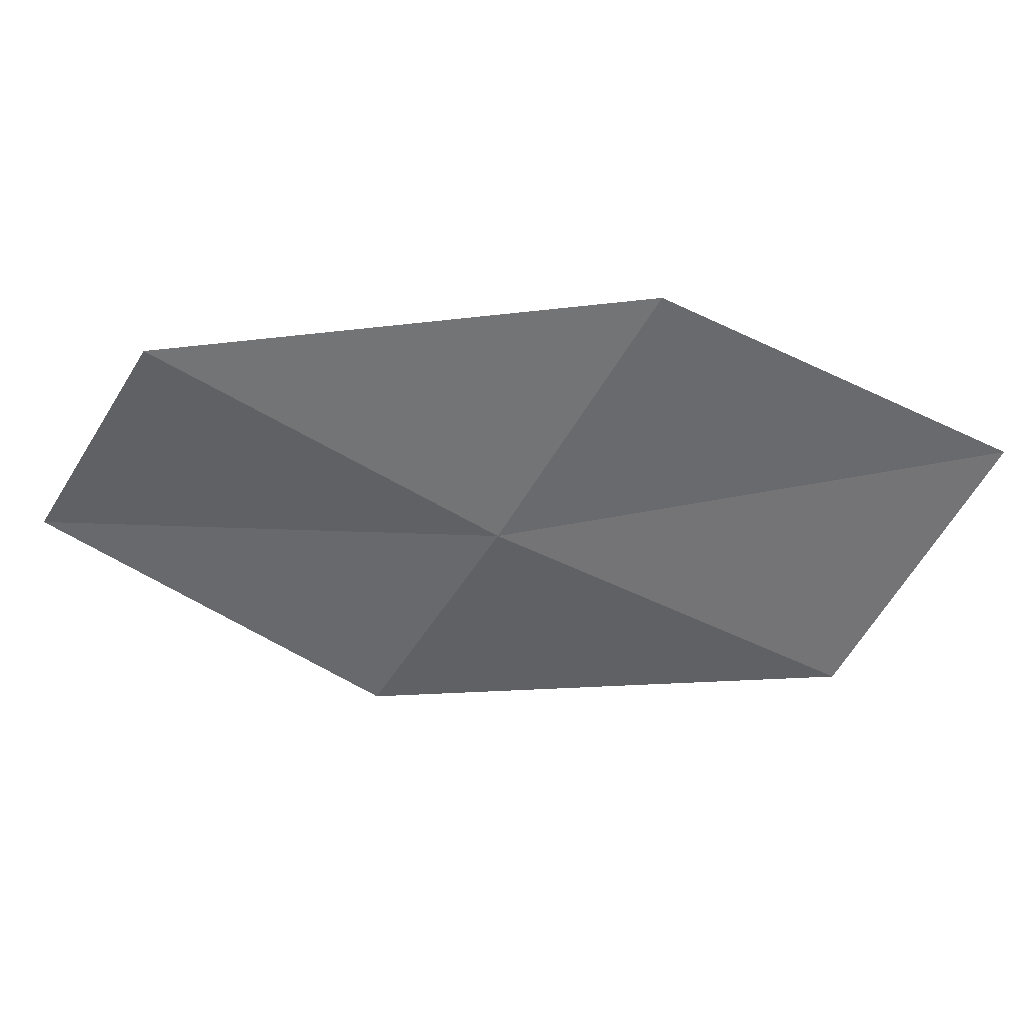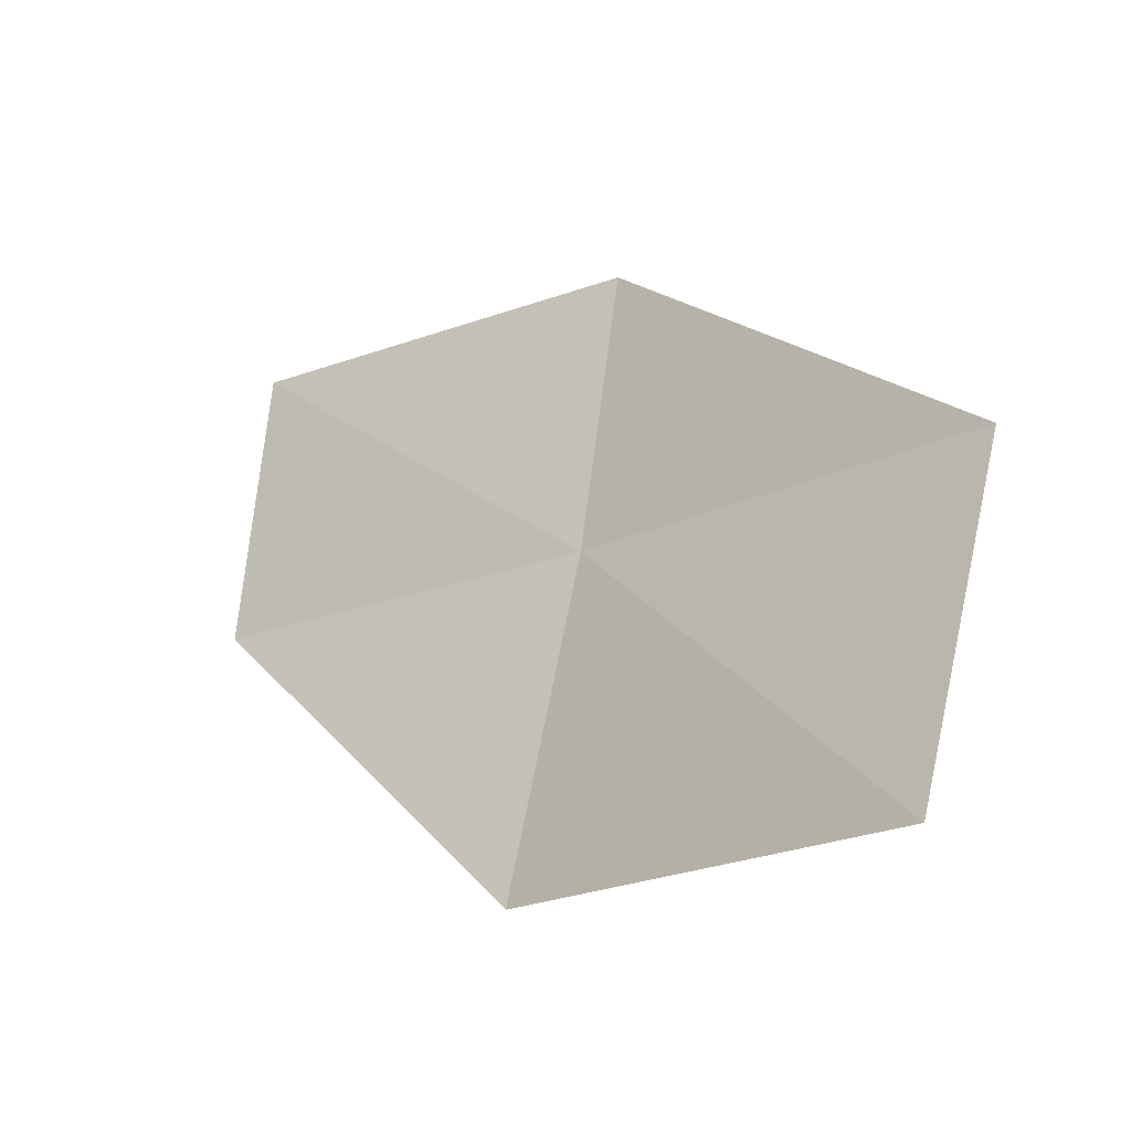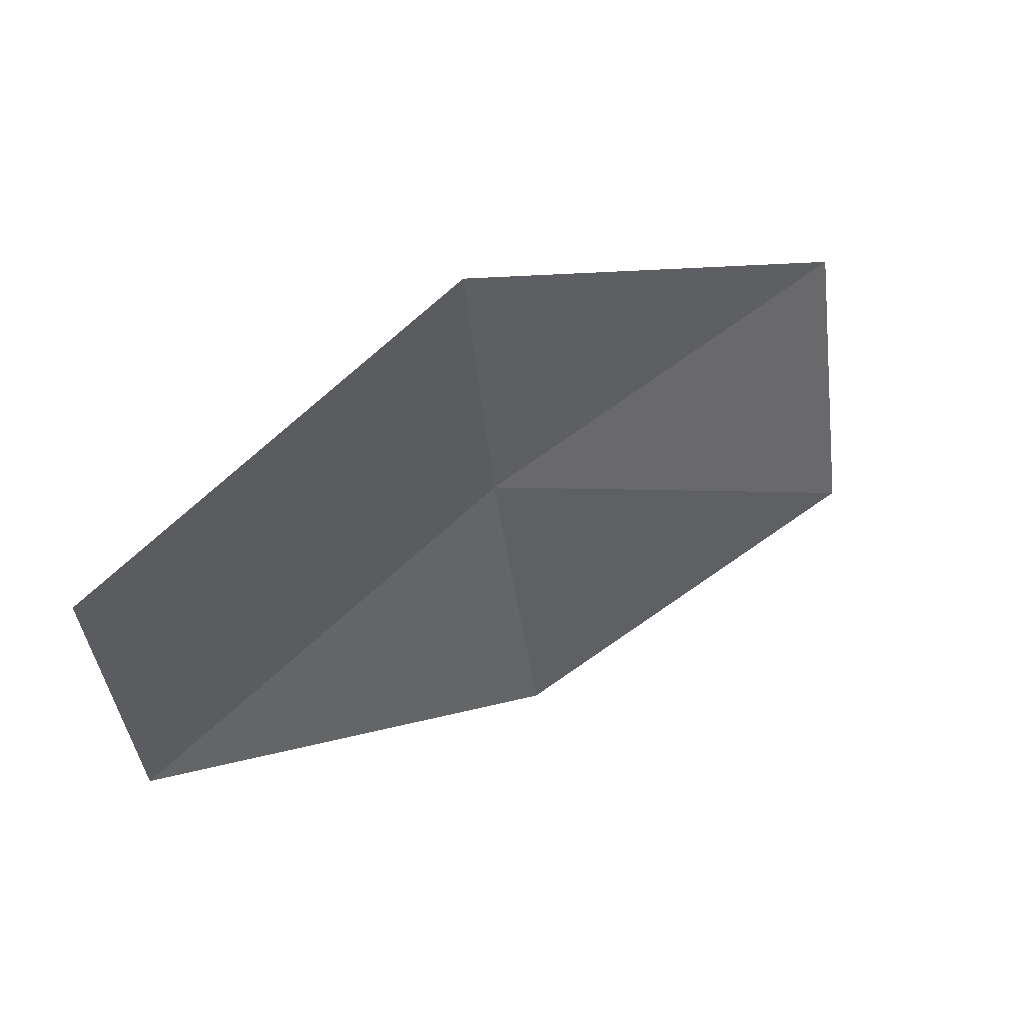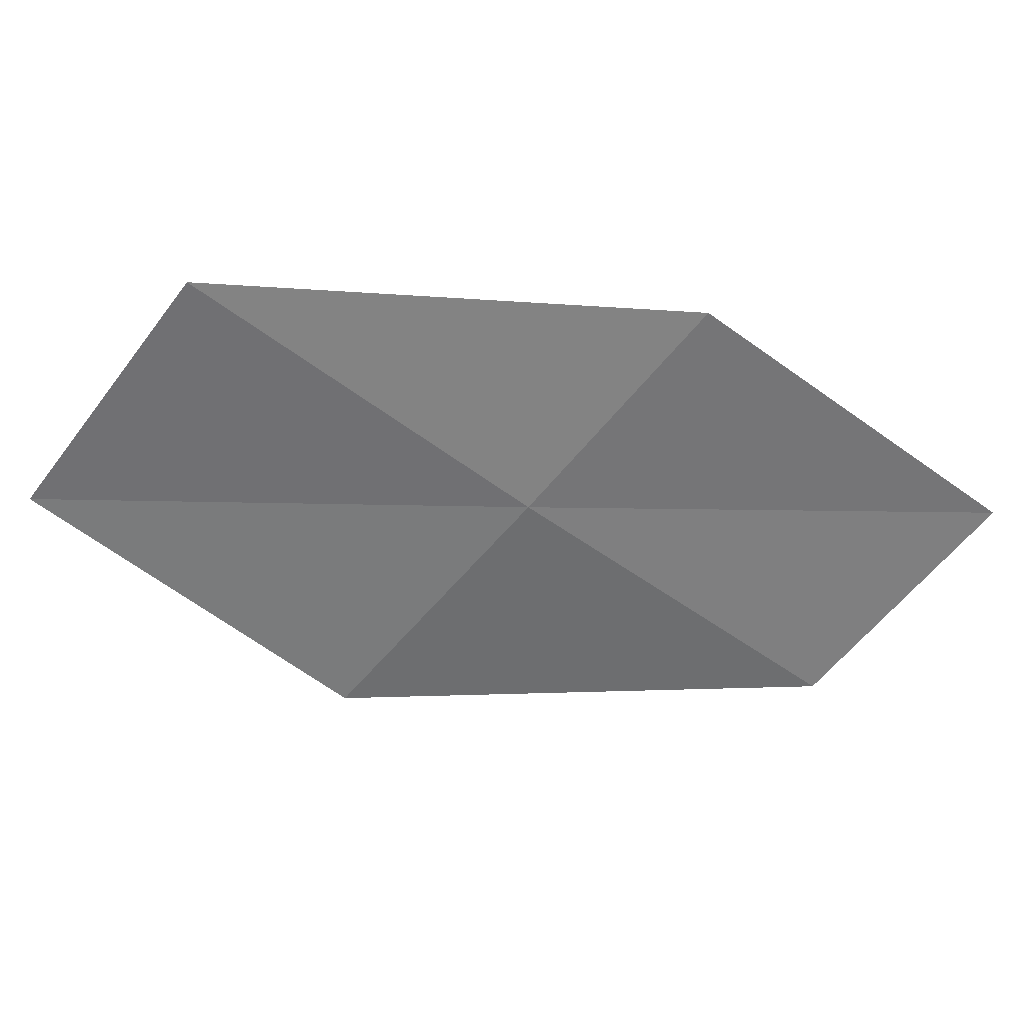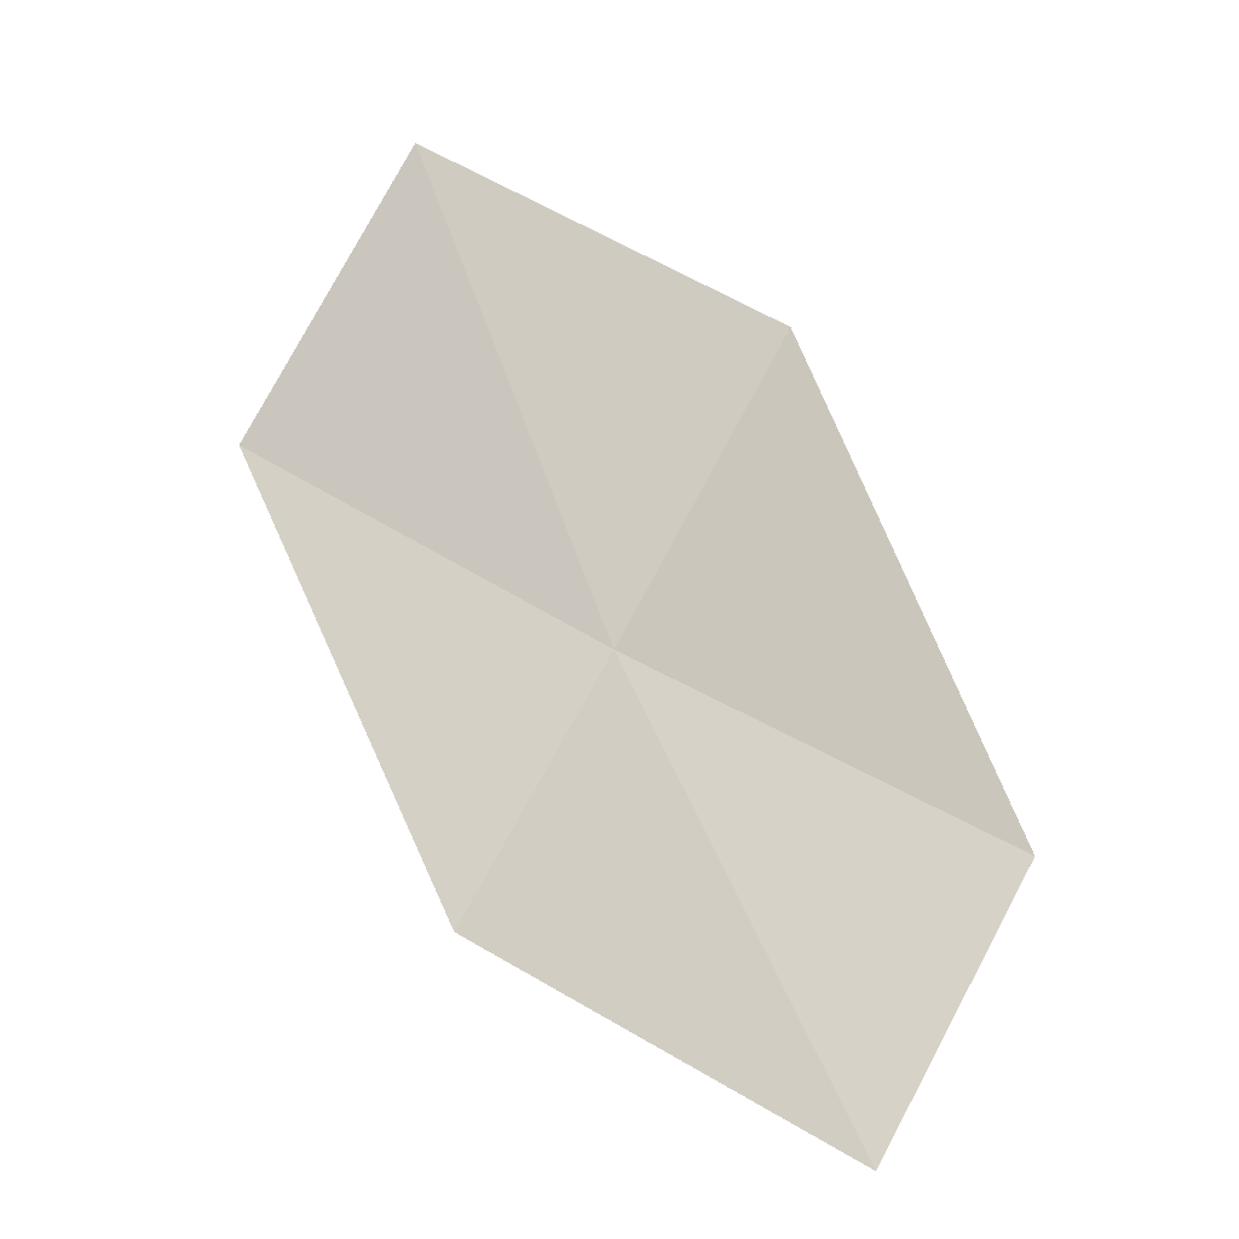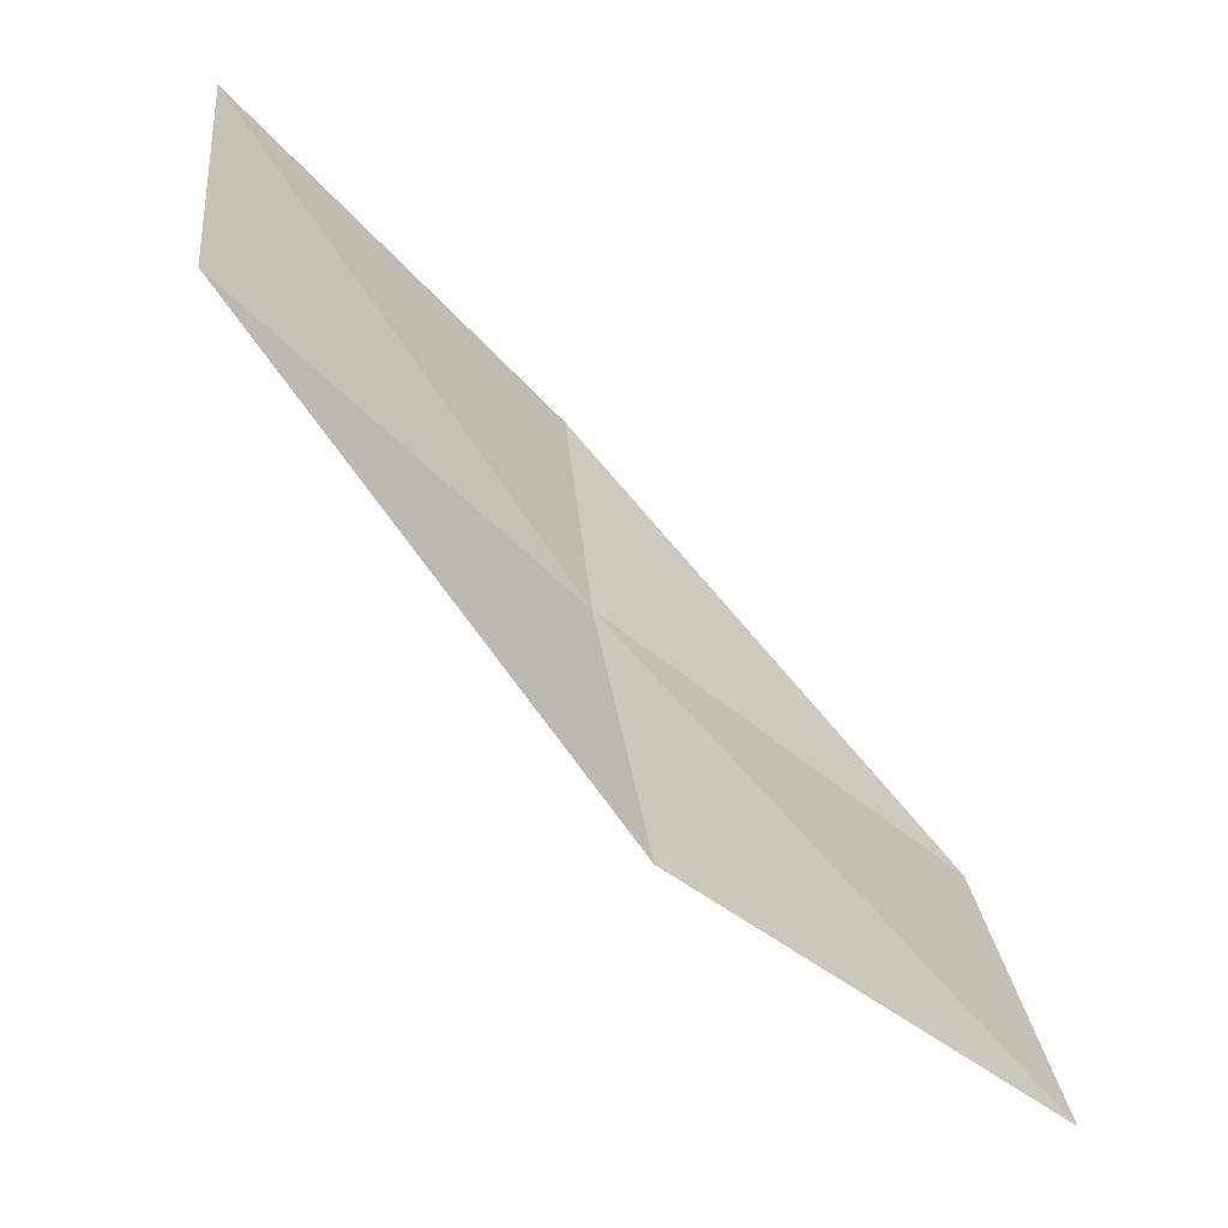
<metadata>
{"format":"obj","ext":"obj","renderer":"f3d","projection":"perspective","resolution":1024,"background":"white","views":[{"elev":-38.6,"azim":150.1,"up":"+Y"},{"elev":-22.7,"azim":-128.5,"up":"+Z"},{"elev":61.1,"azim":147.6,"up":"+Z"},{"elev":-72.7,"azim":-39.5,"up":"+Y"},{"elev":68.3,"azim":29.5,"up":"+Y"},{"elev":-47.5,"azim":145.0,"up":"+Z"}]}
</metadata>
<code>
v 0.1593 -17.83 16.26
v -1.652 -18.06 16.16
v -1.614 -17.66 14.78
v 0.1578 -17.5 14.87
v 0.1601 -18.02 17.47
v 1.907 -17.42 16.35
v 1.921 -17.55 17.57
f 1 3 2
f 1 4 3
f 1 2 5
f 1 6 4
f 1 5 7
f 1 7 6

</code>
